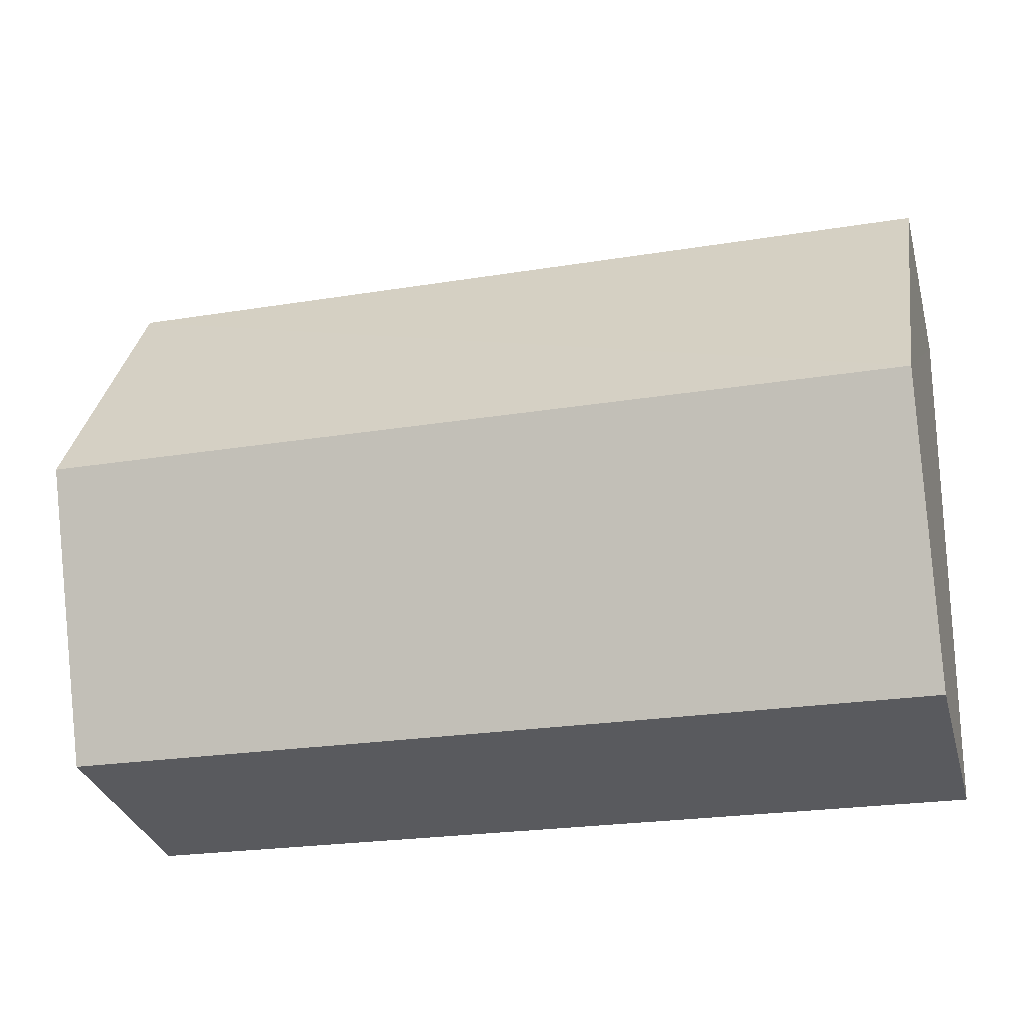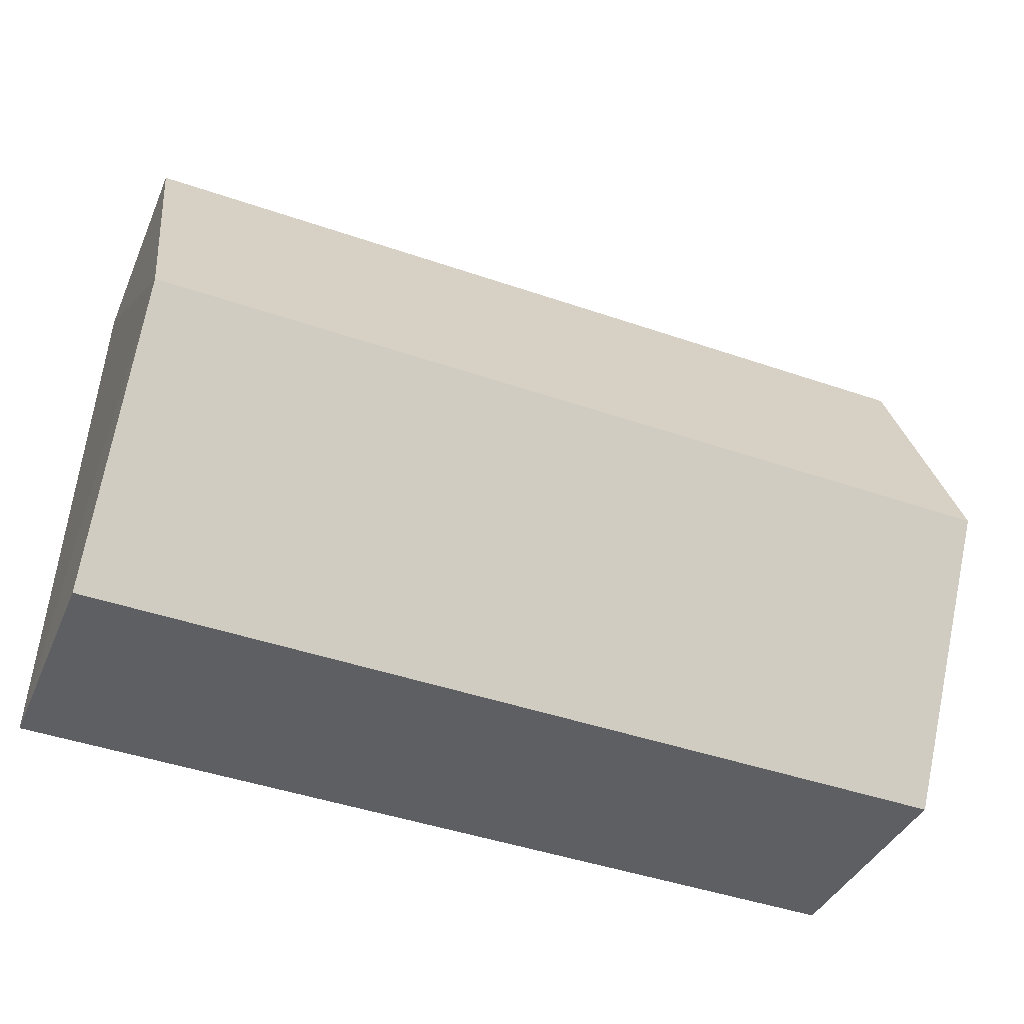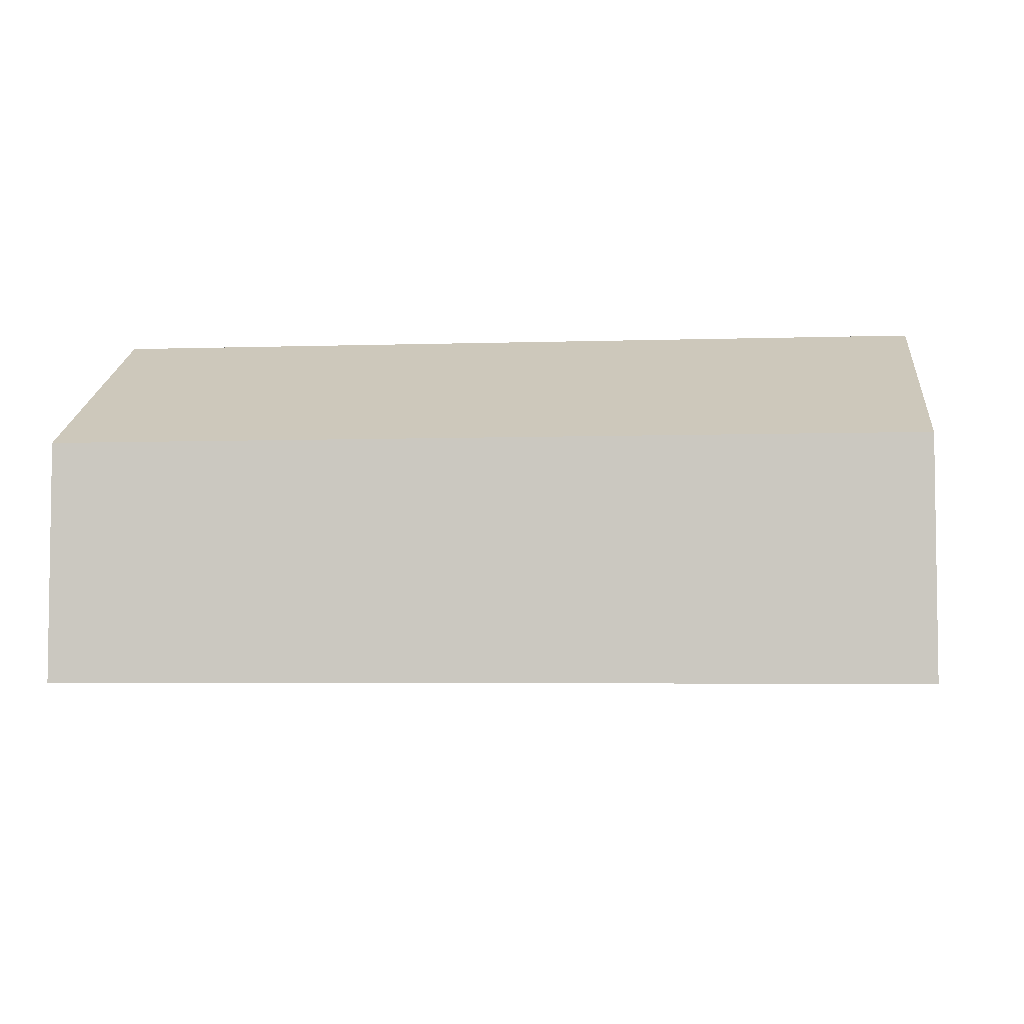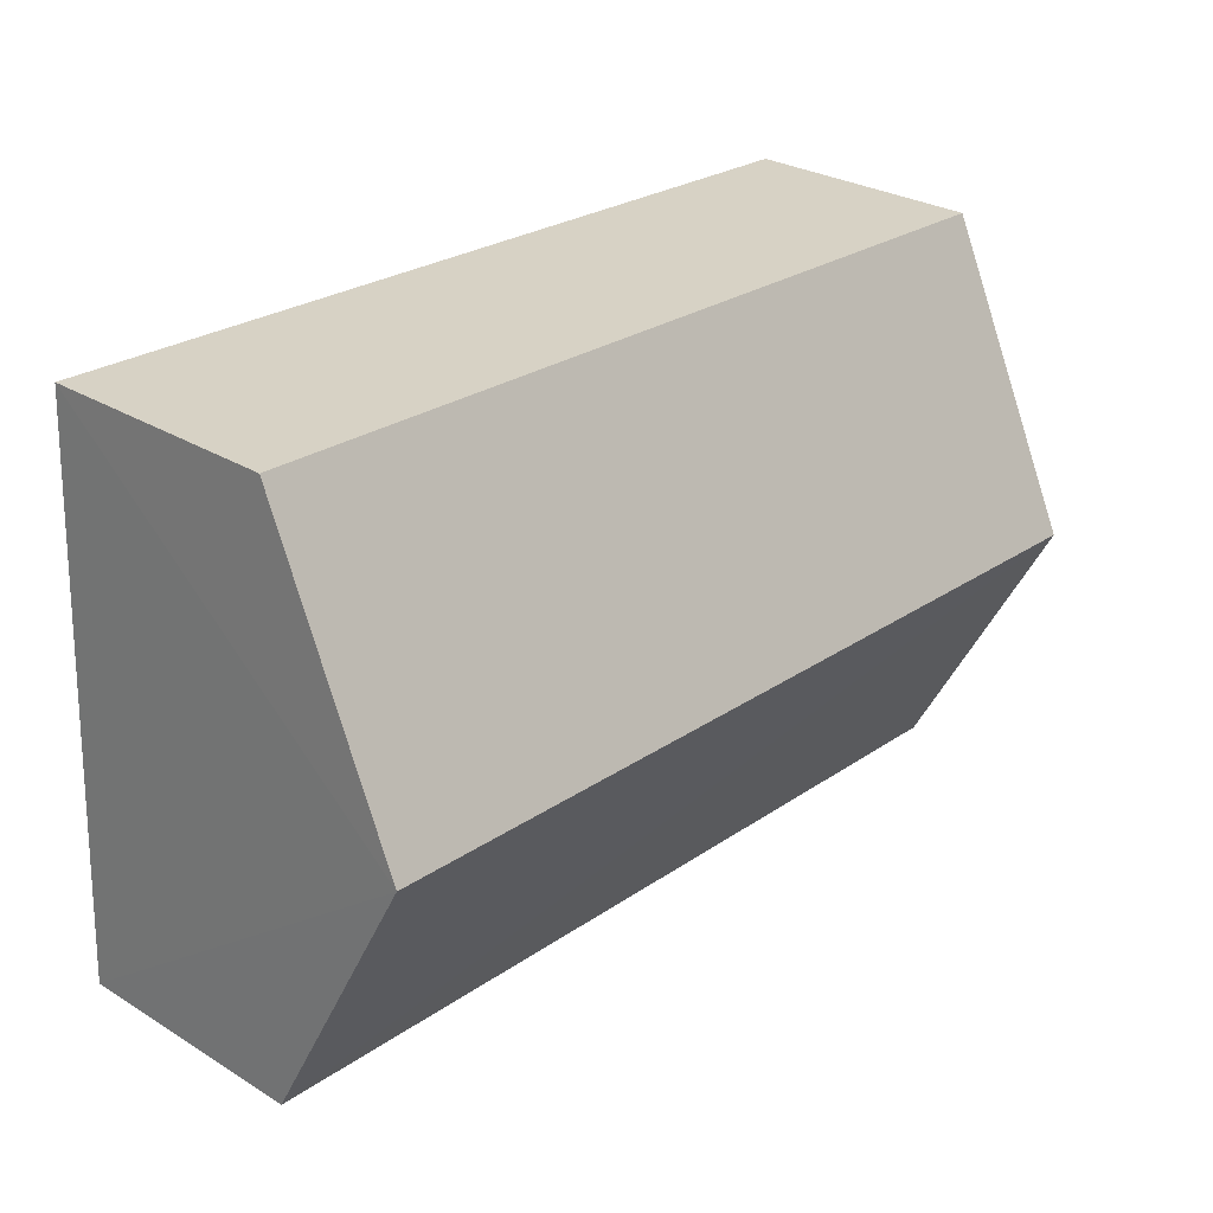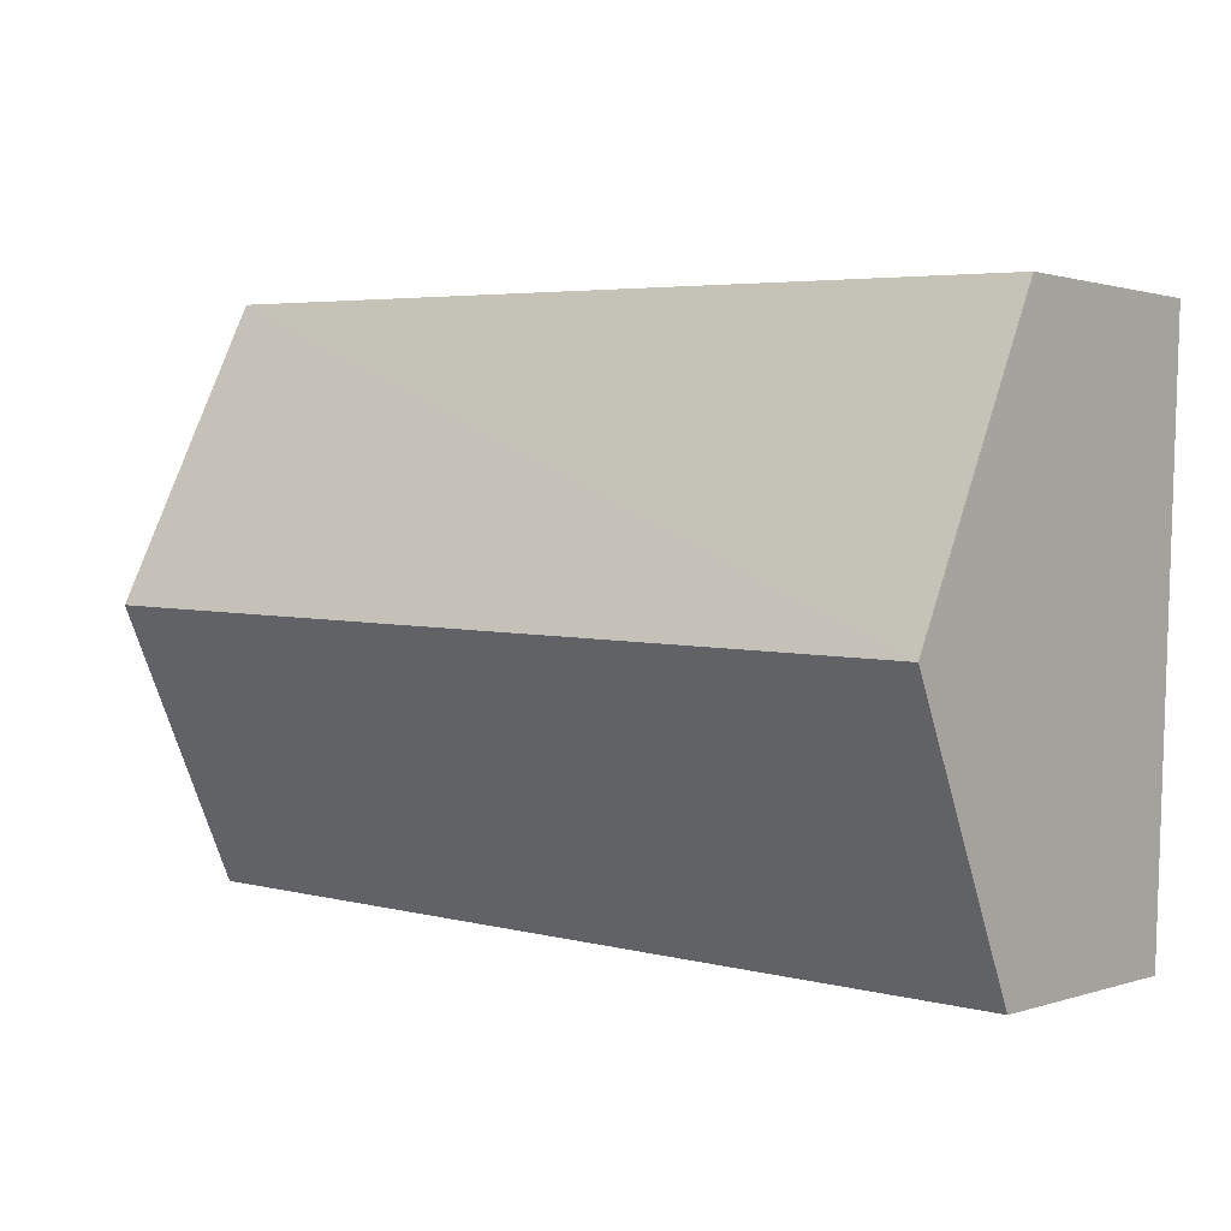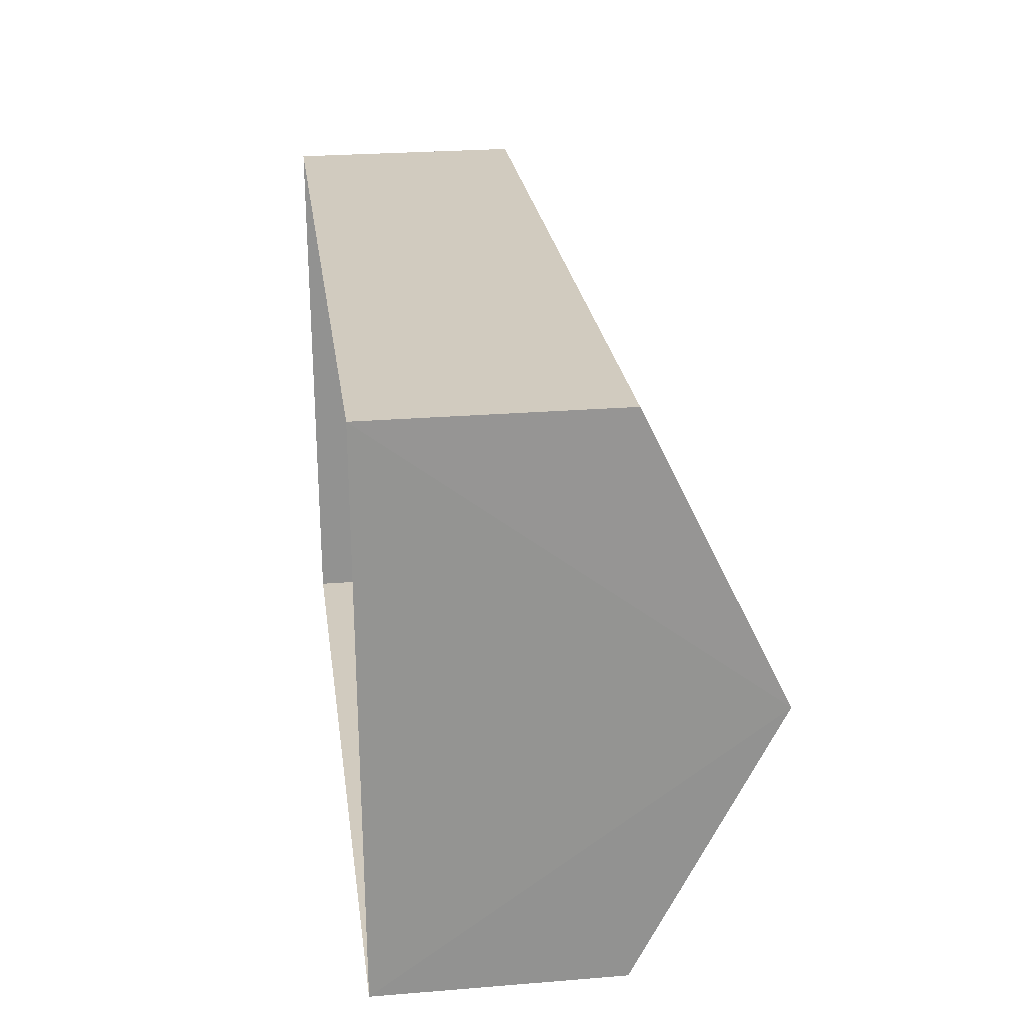
<metadata>
{"format":"obj","ext":"obj","renderer":"f3d","projection":"perspective","resolution":1024,"background":"white","views":[{"elev":-32.1,"azim":15.2,"up":"+Y"},{"elev":-38.8,"azim":-21.6,"up":"+Y"},{"elev":-4.8,"azim":3.6,"up":"+Z"},{"elev":28.6,"azim":-47.7,"up":"+Y"},{"elev":0.9,"azim":39.4,"up":"+Y"},{"elev":26.1,"azim":-97.5,"up":"+Y"}]}
</metadata>
<code>
v -3.121e+05 4.283e+04 18.01
v -3.121e+05 4.283e+04 18.02
v -3.121e+05 4.283e+04 18.02
v -3.121e+05 4.283e+04 18.01
v -3.121e+05 4.283e+04 22.37
v -3.121e+05 4.283e+04 20.76
v -3.121e+05 4.283e+04 22.37
v -3.121e+05 4.283e+04 20.77
v -3.121e+05 4.283e+04 20.76
v -3.121e+05 4.283e+04 20.76
f 1 2 3
f 4 1 3
f 5 6 7
f 5 8 6
f 9 10 5
f 7 9 5
f 8 3 2
f 6 8 2
f 10 4 5
f 4 3 5
f 3 8 5
f 6 2 7
f 2 1 7
f 1 9 7
f 10 1 4
f 10 9 1

</code>
